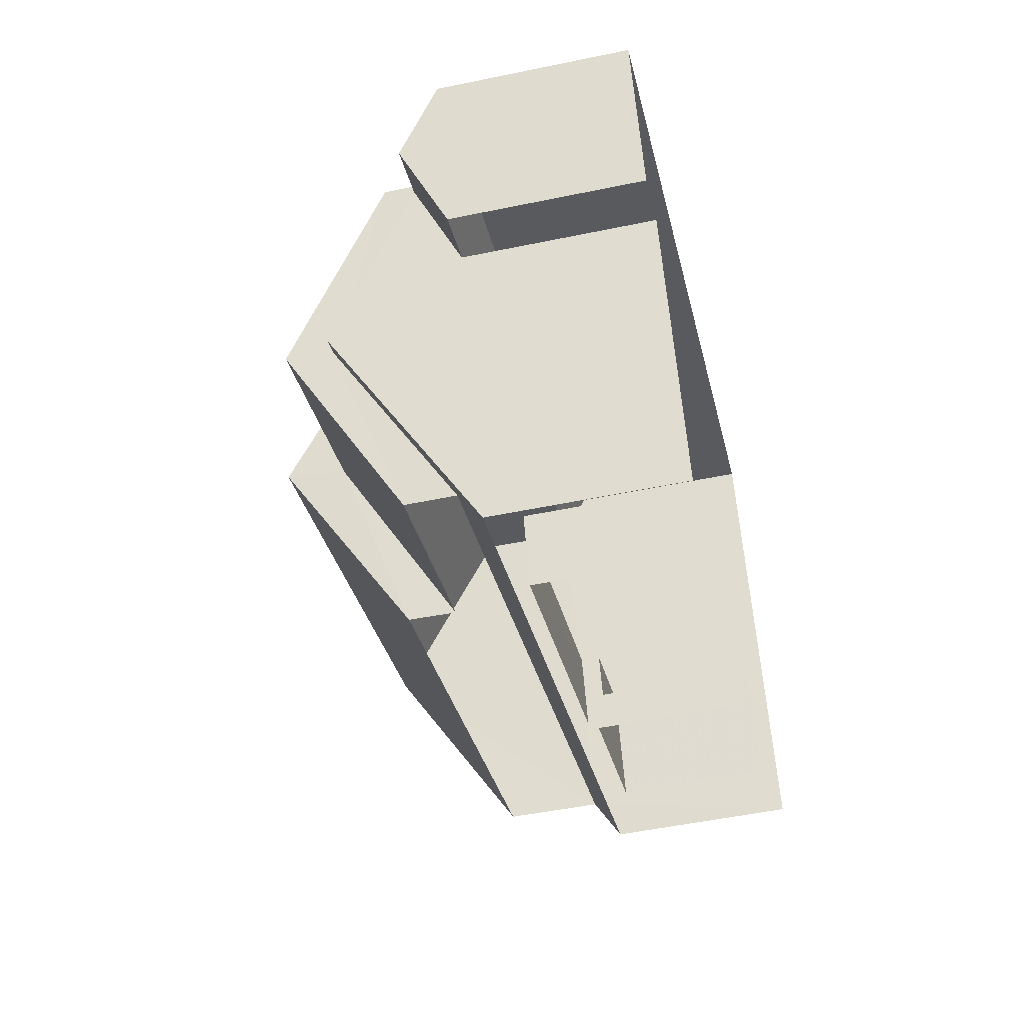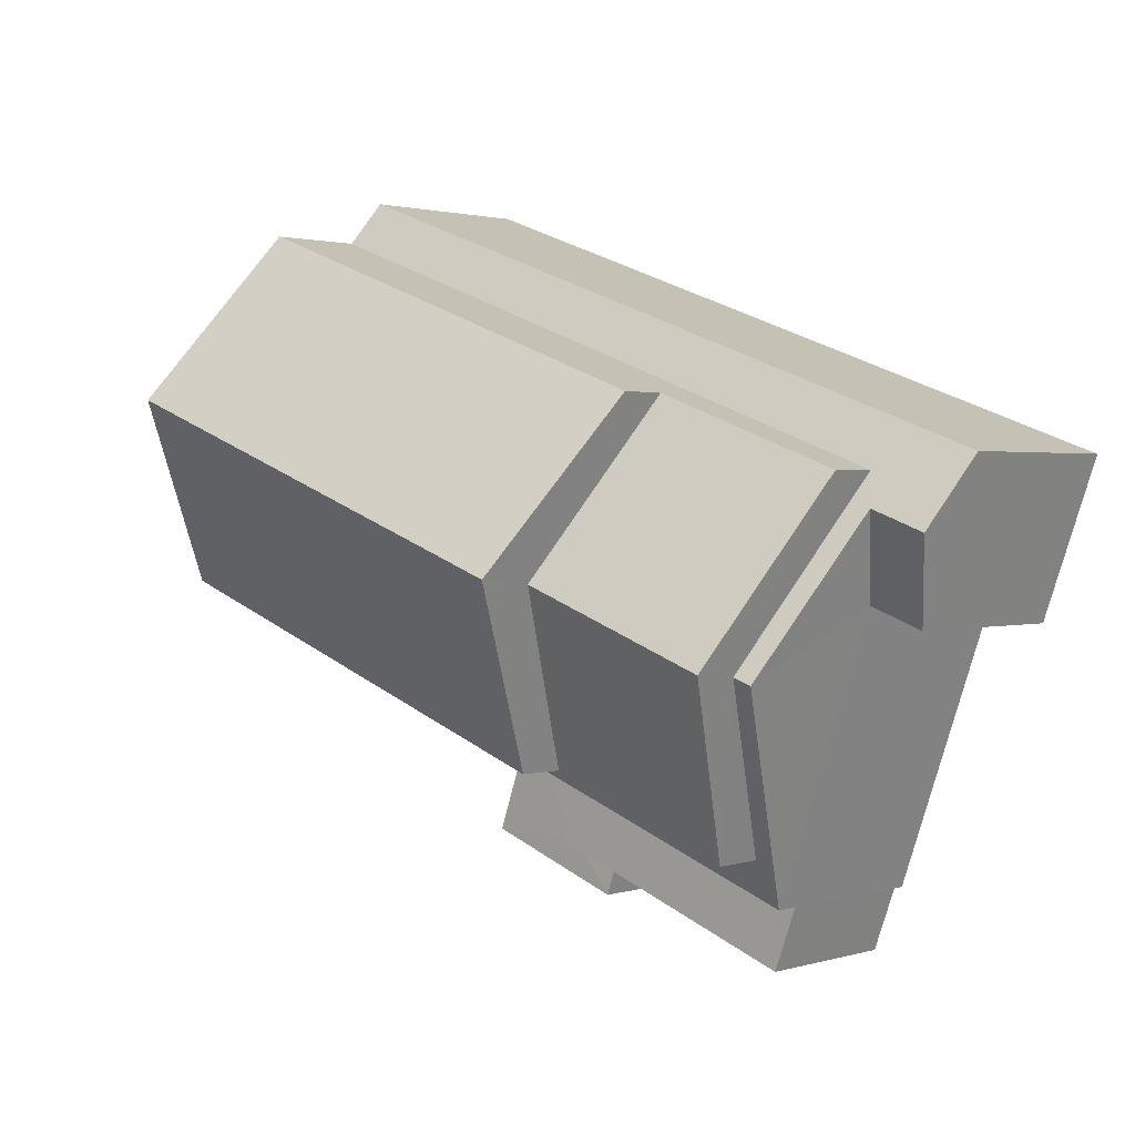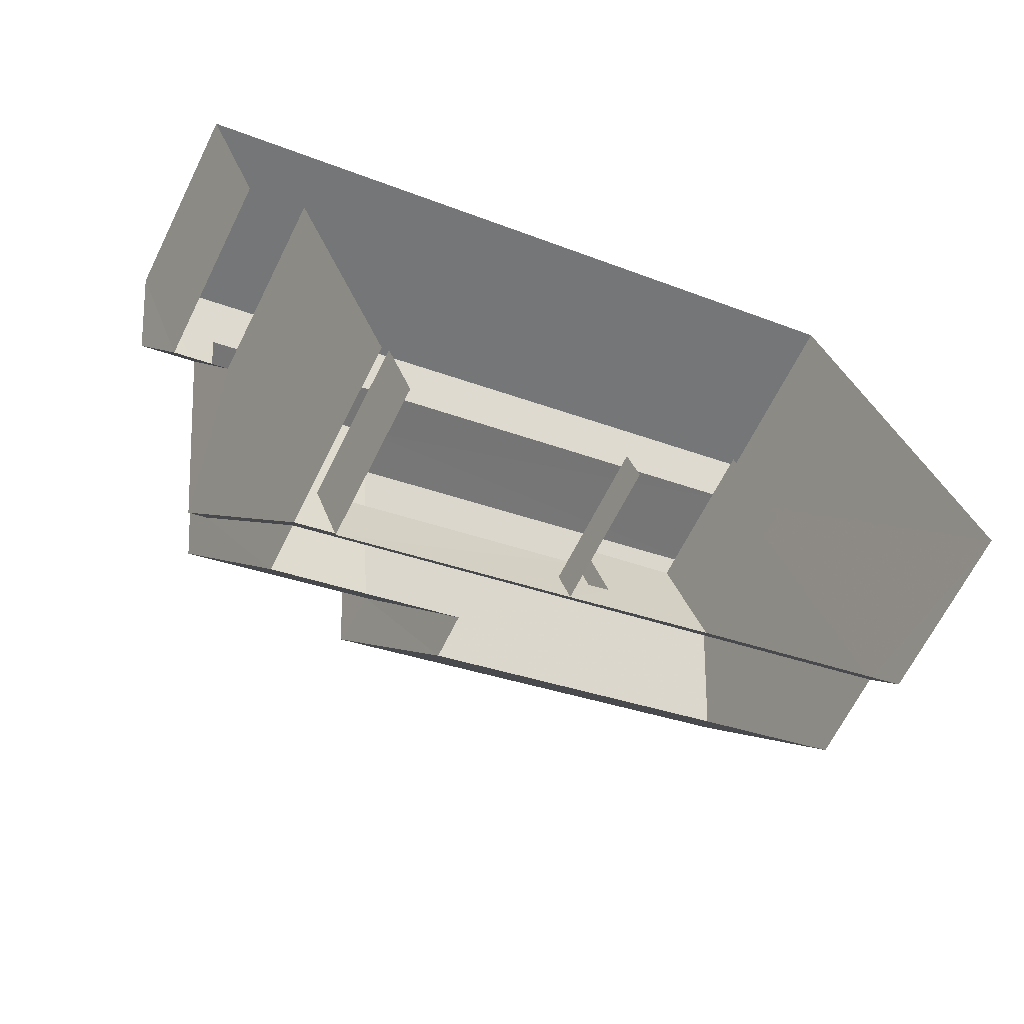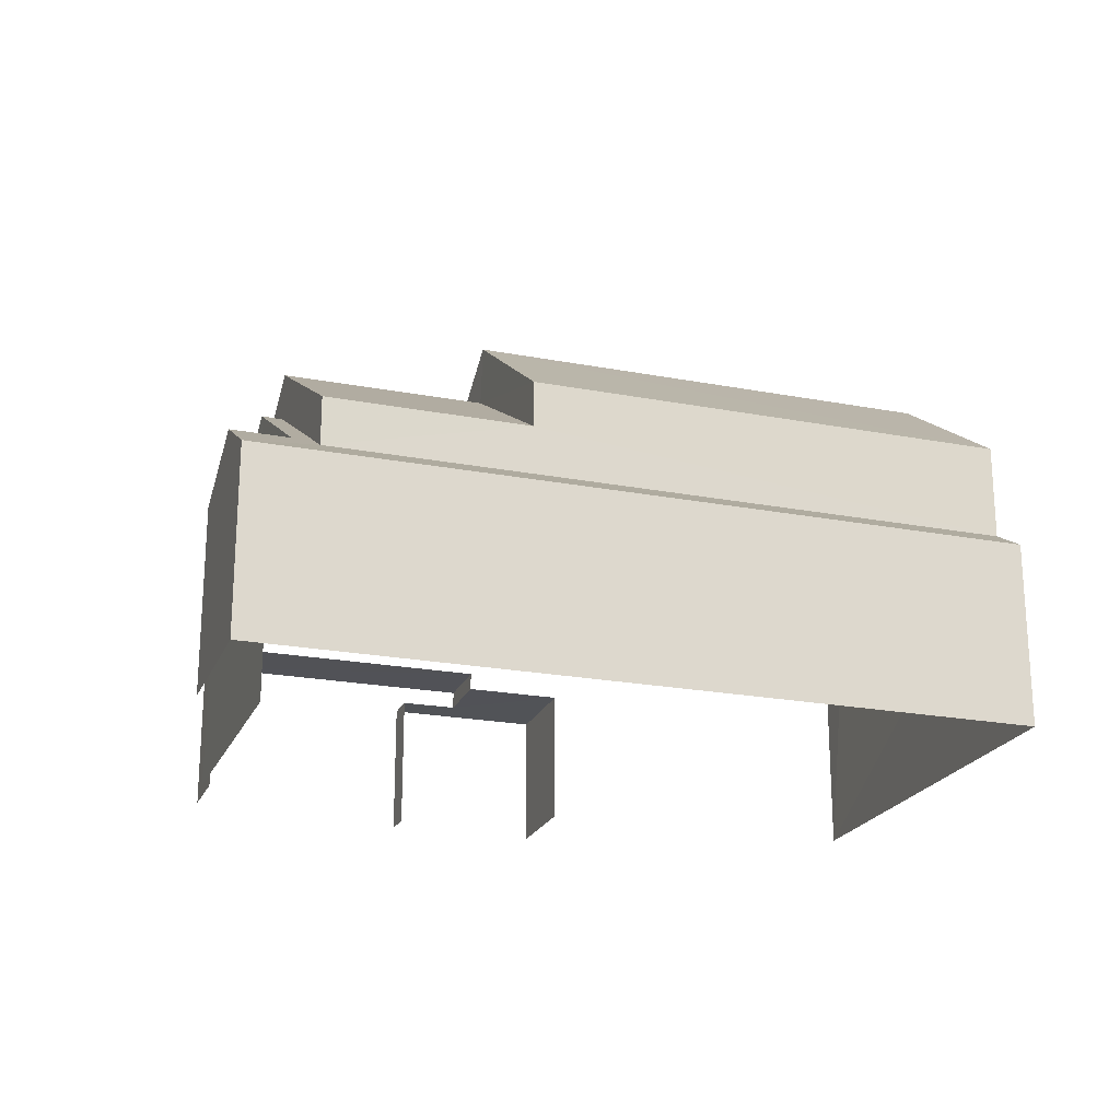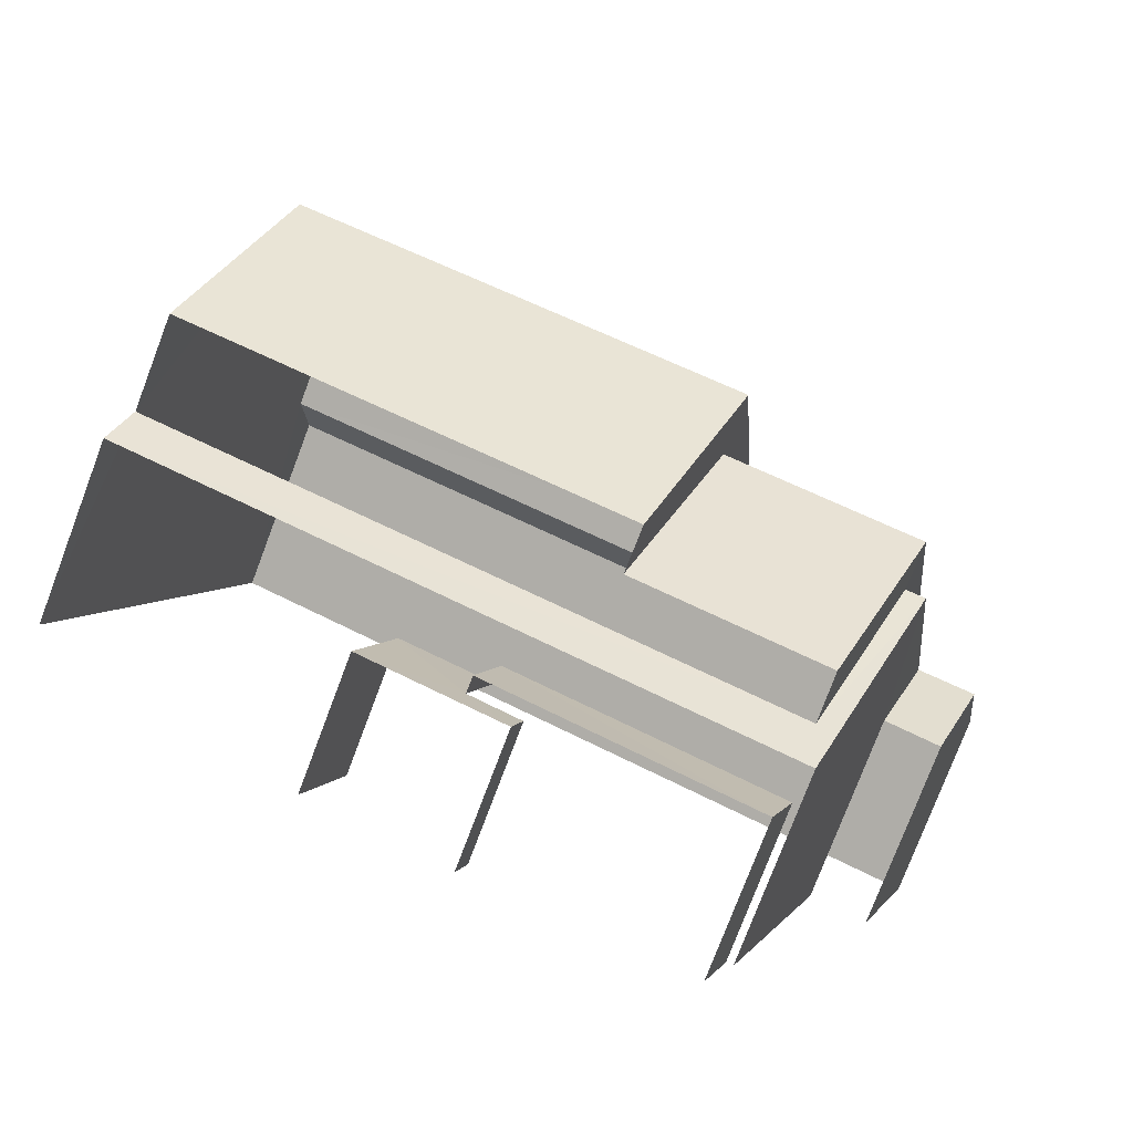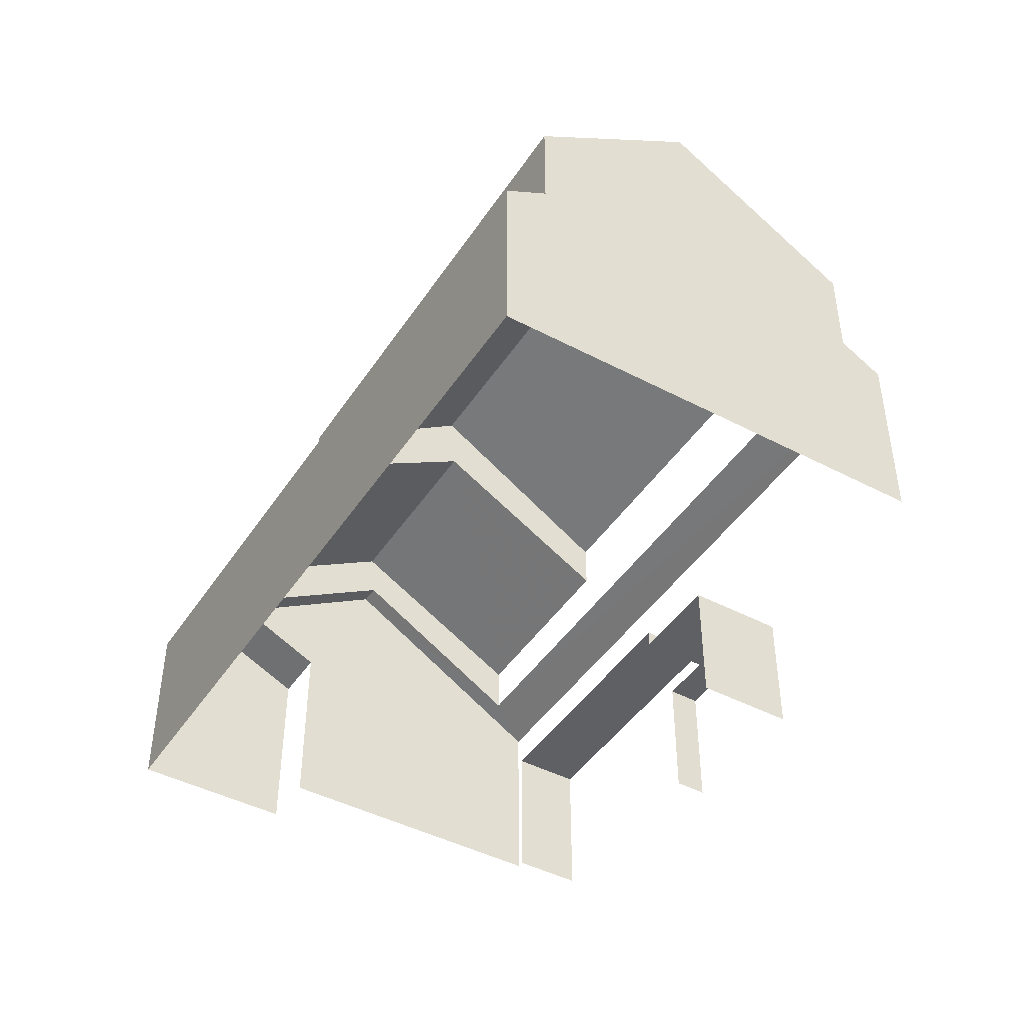
<metadata>
{"format":"obj","ext":"obj","renderer":"f3d","projection":"perspective","resolution":1024,"background":"white","views":[{"elev":-51.4,"azim":102.8,"up":"+Y"},{"elev":1.6,"azim":43.1,"up":"+Y"},{"elev":-65.6,"azim":153.7,"up":"+Y"},{"elev":-21.6,"azim":141.6,"up":"+Z"},{"elev":-77.9,"azim":-20.9,"up":"+Y"},{"elev":-44.7,"azim":-141.2,"up":"+Z"}]}
</metadata>
<code>
v -2.21e+05 -1.255e+05 25.22
v -2.21e+05 -1.255e+05 25.22
v -2.21e+05 -1.255e+05 25.22
v -2.21e+05 -1.255e+05 25.22
v -2.21e+05 -1.255e+05 25.22
v -2.21e+05 -1.255e+05 25.22
v -2.21e+05 -1.255e+05 25.22
v -2.21e+05 -1.255e+05 25.22
v -2.21e+05 -1.255e+05 25.22
v -2.21e+05 -1.255e+05 25.22
v -2.21e+05 -1.255e+05 25.22
v -2.21e+05 -1.255e+05 25.22
v -2.21e+05 -1.255e+05 28.3
v -2.21e+05 -1.255e+05 28.3
v -2.21e+05 -1.255e+05 28.3
v -2.21e+05 -1.255e+05 28.3
v -2.21e+05 -1.255e+05 28.3
v -2.21e+05 -1.255e+05 28.3
v -2.21e+05 -1.255e+05 34.97
v -2.21e+05 -1.255e+05 32.28
v -2.21e+05 -1.255e+05 32.28
v -2.21e+05 -1.255e+05 34.97
v -2.21e+05 -1.255e+05 31.2
v -2.21e+05 -1.255e+05 33.61
v -2.21e+05 -1.255e+05 31.2
v -2.21e+05 -1.255e+05 33.61
v -2.21e+05 -1.255e+05 32.28
v -2.21e+05 -1.255e+05 32.28
v -2.21e+05 -1.255e+05 28.69
v -2.21e+05 -1.255e+05 28.69
v -2.21e+05 -1.255e+05 28.69
v -2.21e+05 -1.255e+05 28.69
v -2.21e+05 -1.255e+05 32.54
v -2.21e+05 -1.255e+05 30.06
v -2.21e+05 -1.255e+05 29.49
v -2.21e+05 -1.255e+05 29.49
v -2.21e+05 -1.255e+05 32.54
v -2.21e+05 -1.255e+05 30.06
v -2.21e+05 -1.255e+05 31.2
v -2.21e+05 -1.255e+05 31.2
v -2.21e+05 -1.255e+05 29.49
v -2.21e+05 -1.255e+05 30.08
v -2.21e+05 -1.255e+05 29.49
v -2.21e+05 -1.255e+05 30.44
v -2.21e+05 -1.255e+05 30.44
v -2.21e+05 -1.255e+05 30.08
v -2.21e+05 -1.255e+05 29.49
v -2.21e+05 -1.255e+05 29.49
f 1 2 3
f 4 5 6
f 7 6 8
f 2 9 8
f 10 3 2
f 11 12 10
f 6 5 11
f 6 2 8
f 11 10 2
f 6 11 2
f 21 20 40
f 20 38 40
f 40 34 39
f 40 38 34
f 11 16 12
f 36 12 16
f 36 29 35
f 9 32 8
f 35 32 9
f 16 18 29
f 29 32 35
f 36 16 29
f 2 1 47
f 48 2 47
f 15 5 4
f 13 15 4
f 6 7 17
f 7 31 17
f 17 30 14
f 17 31 30
f 13 14 15
f 15 14 16
f 13 17 14
f 16 14 18
f 19 20 21
f 22 19 21
f 23 24 25
f 23 26 24
f 22 27 28
f 19 22 28
f 29 30 31
f 32 29 31
f 33 34 35
f 35 34 36
f 33 37 34
f 36 34 38
f 26 39 24
f 26 40 39
f 41 42 43
f 44 43 45
f 41 46 42
f 33 45 37
f 45 42 37
f 43 42 45
f 45 47 44
f 45 48 47
f 23 27 26
f 27 22 26
f 26 21 40
f 26 22 21
f 28 23 46
f 46 23 42
f 28 27 23
f 42 23 25
f 2 35 9
f 35 48 33
f 33 48 45
f 2 48 35
f 16 5 15
f 16 11 5
f 47 1 43
f 47 43 44
f 1 3 43
f 17 13 4
f 6 17 4
f 43 3 10
f 41 43 10
f 42 25 37
f 25 24 37
f 37 39 34
f 37 24 39
f 18 30 29
f 18 14 30
f 46 10 12
f 12 36 38
f 46 41 10
f 20 19 38
f 19 28 46
f 38 46 12
f 38 19 46
f 8 31 7
f 8 32 31

</code>
